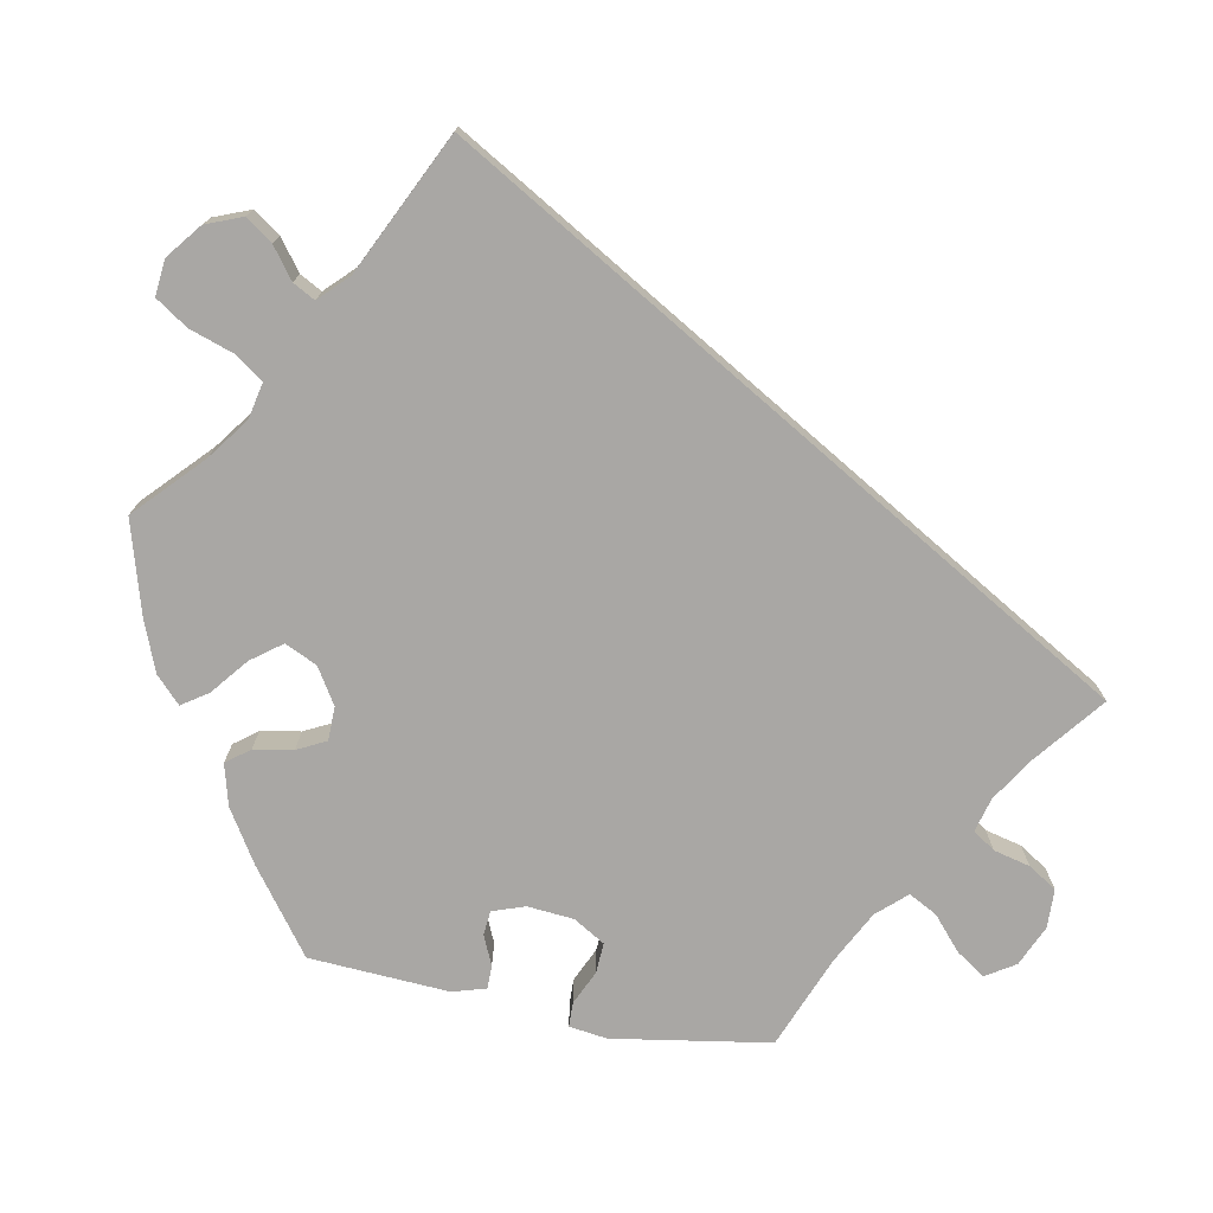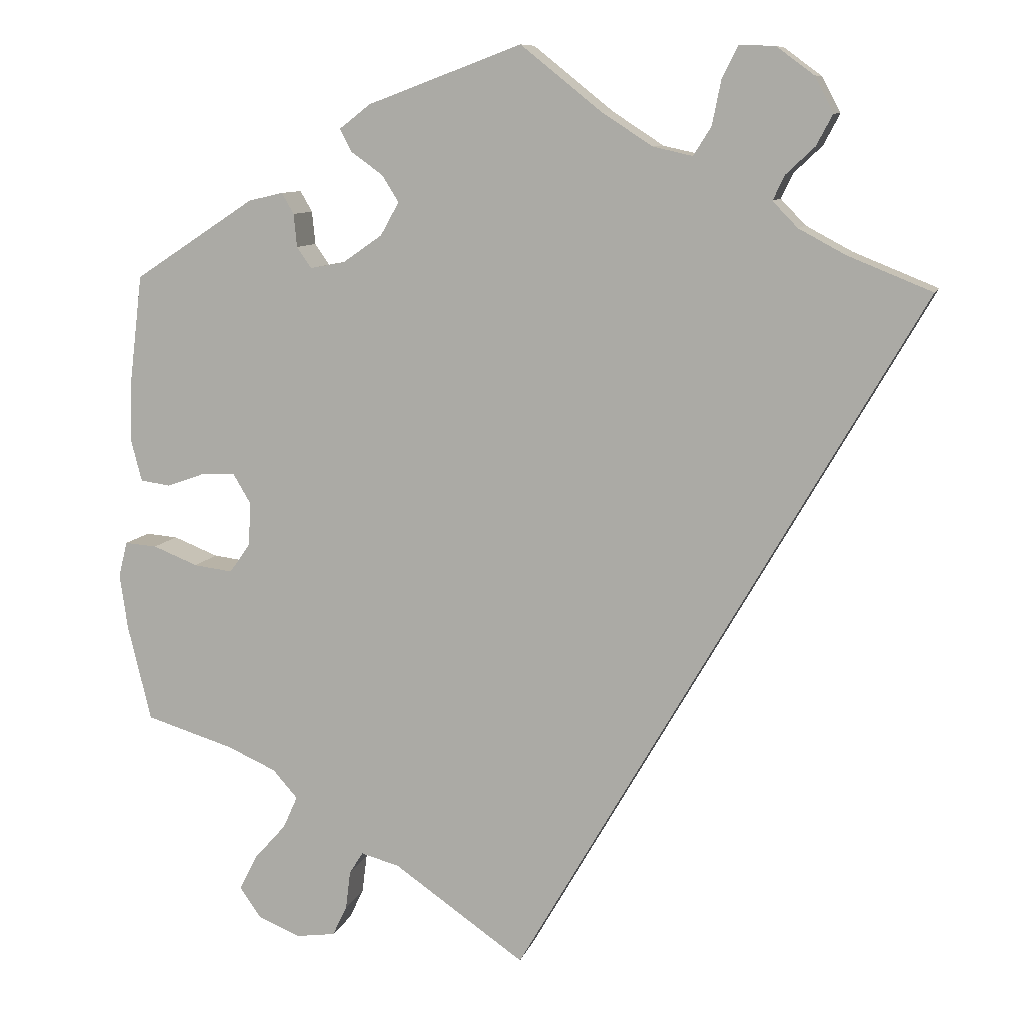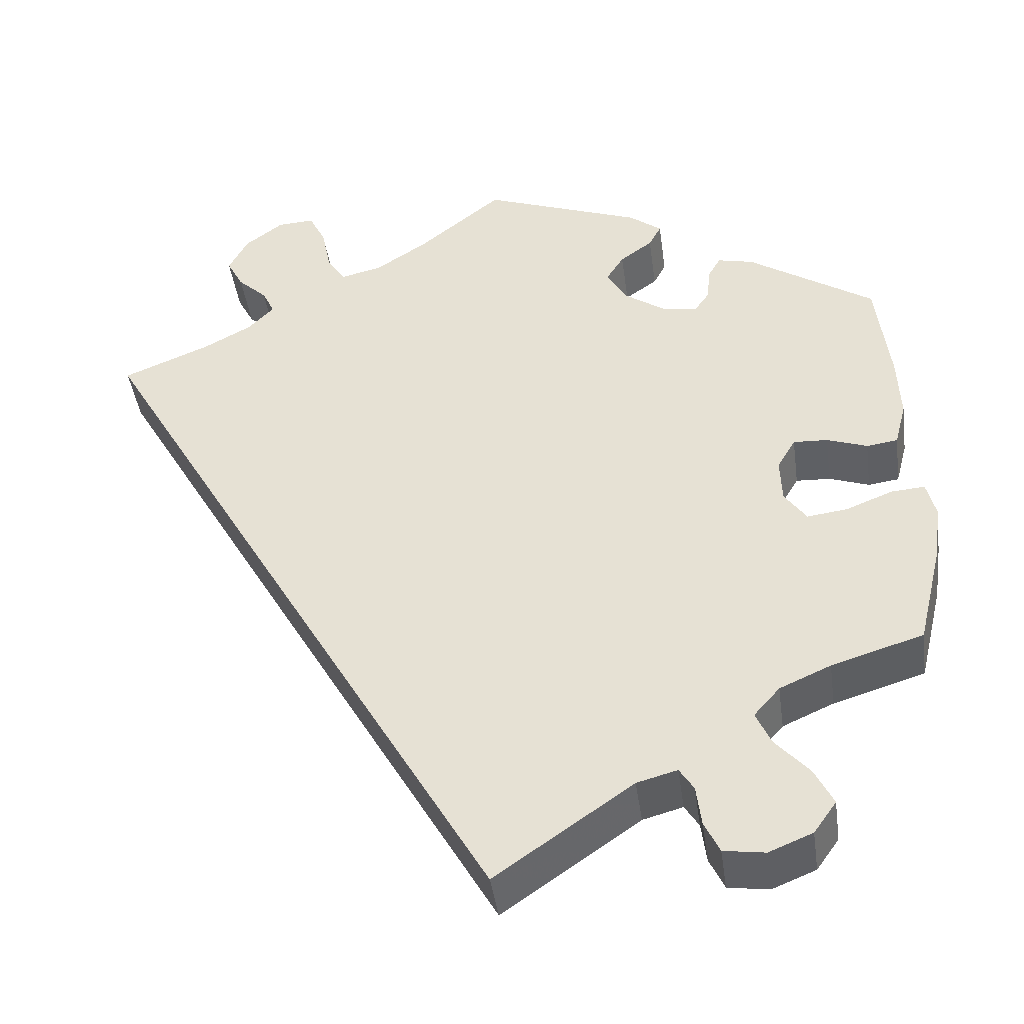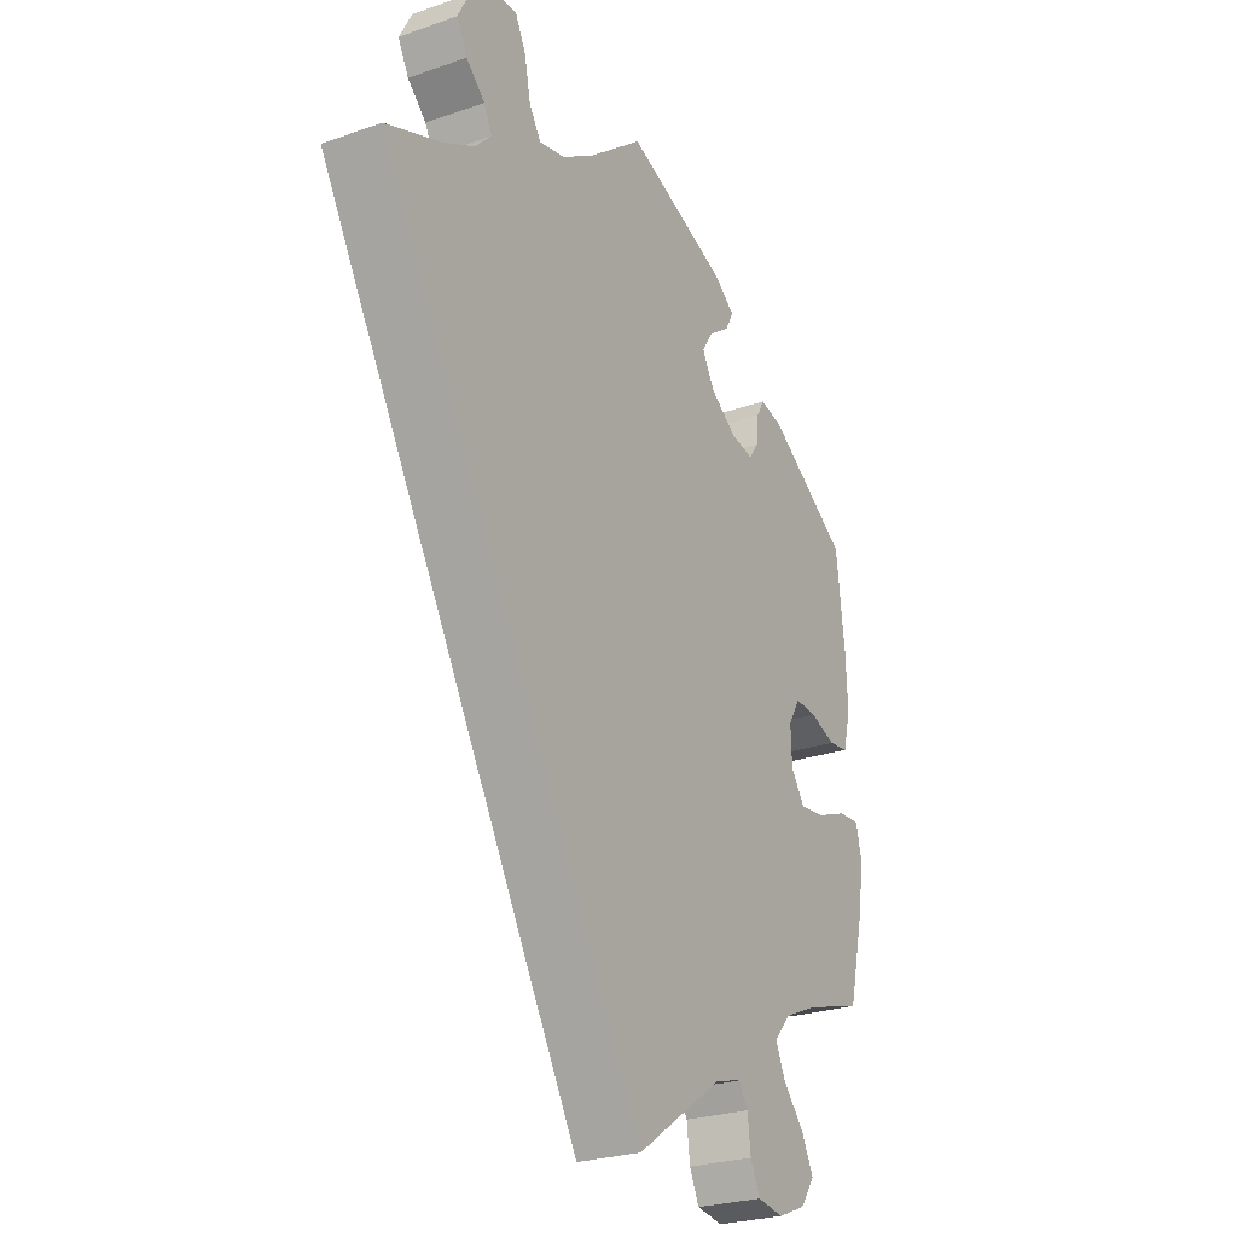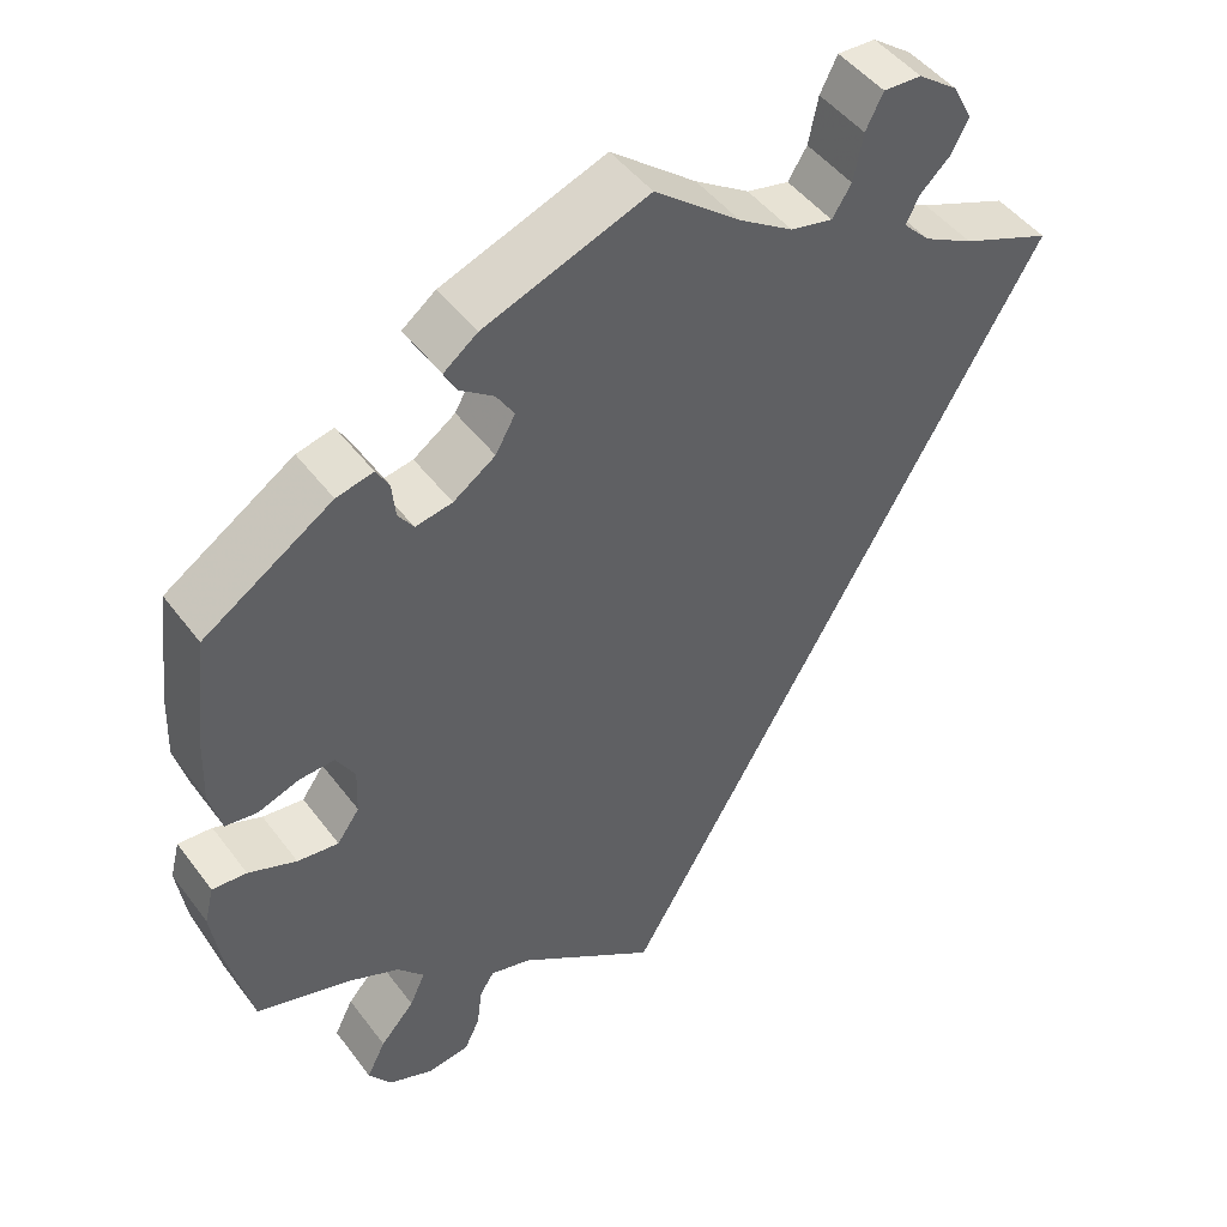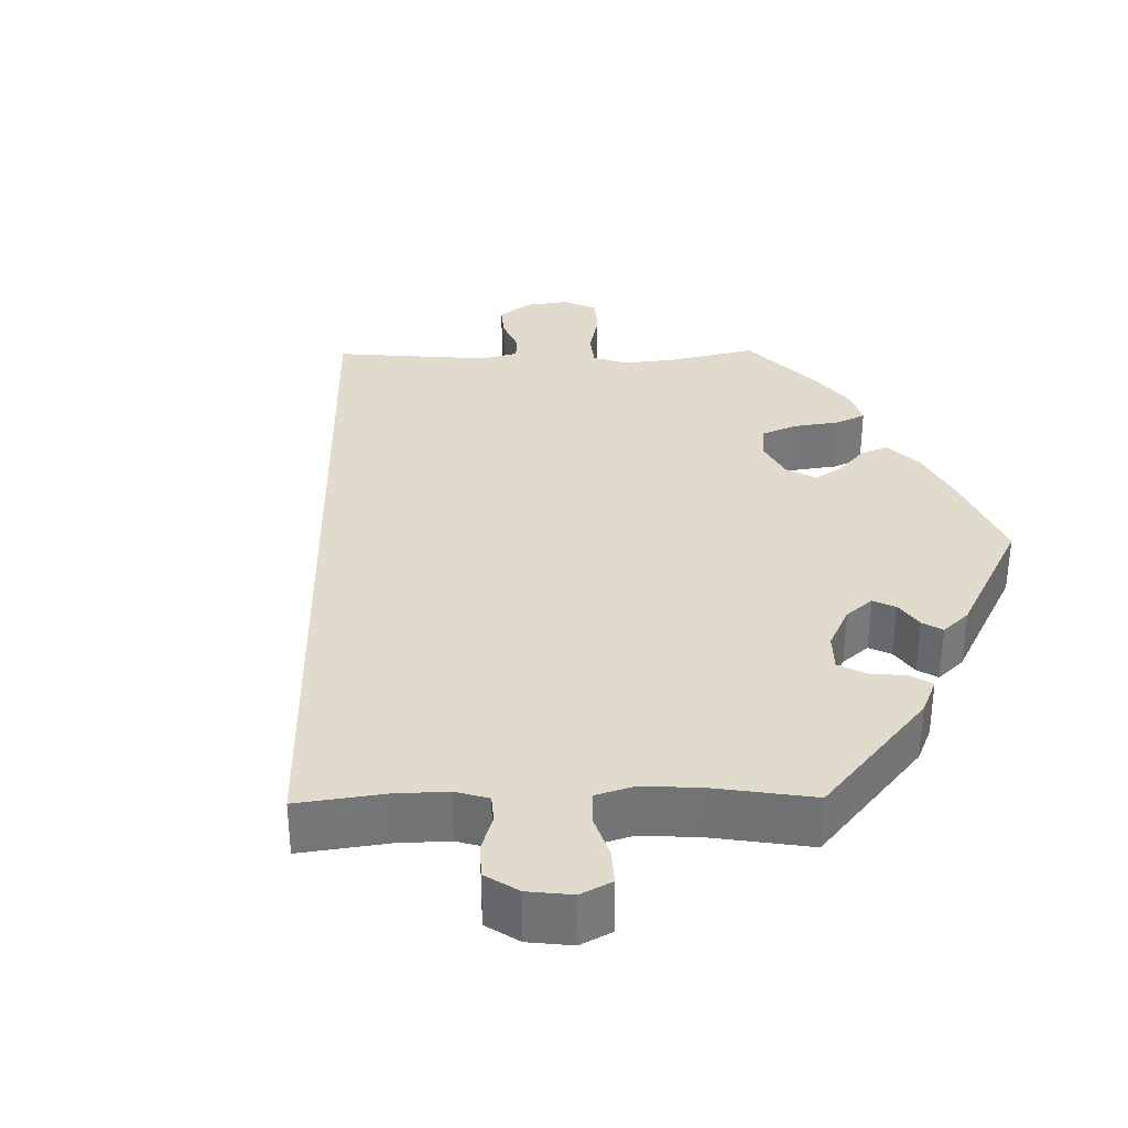
<metadata>
{"format":"obj","ext":"obj","renderer":"f3d","projection":"perspective","resolution":1024,"background":"white","views":[{"elev":-74.7,"azim":-161.2,"up":"+Y"},{"elev":9.6,"azim":-165.6,"up":"+Z"},{"elev":-43.3,"azim":7.9,"up":"+Z"},{"elev":-25.9,"azim":-61.0,"up":"+Z"},{"elev":47.2,"azim":145.1,"up":"+Z"},{"elev":33.8,"azim":-31.0,"up":"+Y"}]}
</metadata>
<code>
v -0.501 0.07 0.289
v -0.397 0.07 0.331
v -0.339 0.07 0.362
v -0.308 0.07 0.394
v -0.323 0.07 0.425
v -0.358 0.07 0.458
v -0.378 0.07 0.496
v -0.355 0.07 0.54
v -0.309 0.07 0.574
v -0.265 0.07 0.576
v -0.245 0.07 0.536
v -0.234 0.07 0.481
v -0.212 0.07 0.446
v -0.163 0.07 0.457
v -0.1 0.07 0.498
v 0 0.07 0.578
v 0.191 0.07 0.507
v 0.23 0.07 0.477
v 0.215 0.07 0.449
v 0.176 0.07 0.421
v 0.155 0.07 0.388
v 0.178 0.07 0.347
v 0.227 0.07 0.313
v 0.27 0.07 0.305
v 0.288 0.07 0.331
v 0.292 0.07 0.372
v 0.307 0.07 0.398
v 0.35 0.07 0.388
v 0.5 0.07 0.29
v 0.516 0.07 0.158
v 0.519 0.07 0.08
v 0.505 0.07 0.027
v 0.468 0.07 0.022
v 0.42 0.07 0.039
v 0.379 0.07 0.041
v 0.357 0.07 0.004
v 0.359 0.07 -0.05
v 0.385 0.07 -0.087
v 0.433 0.07 -0.081
v 0.489 0.07 -0.059
v 0.529 0.07 -0.056
v 0.54 0.07 -0.1
v 0.53 0.07 -0.169
v 0.501 0.07 -0.288
v 0.392 0.07 -0.321
v 0.331 0.07 -0.348
v 0.3 0.07 -0.383
v 0.318 0.07 -0.423
v 0.358 0.07 -0.468
v 0.38 0.07 -0.512
v 0.353 0.07 -0.55
v 0.301 0.07 -0.571
v 0.252 0.07 -0.564
v 0.234 0.07 -0.526
v 0.228 0.07 -0.478
v 0.211 0.07 -0.451
v 0.163 0.07 -0.464
v 0 0.07 -0.577
v -0.501 0 0.289
v -0.397 0 0.331
v -0.339 0 0.362
v -0.308 0 0.394
v -0.323 0 0.425
v -0.358 0 0.458
v -0.378 0 0.496
v -0.355 0 0.54
v -0.309 0 0.574
v -0.265 0 0.576
v -0.245 0 0.536
v -0.234 0 0.481
v -0.212 0 0.446
v -0.163 0 0.457
v -0.1 0 0.498
v 0 0 0.578
v 0.191 0 0.507
v 0.23 0 0.477
v 0.215 0 0.449
v 0.176 0 0.421
v 0.155 0 0.388
v 0.178 0 0.347
v 0.227 0 0.313
v 0.27 0 0.305
v 0.288 0 0.331
v 0.292 0 0.372
v 0.307 0 0.398
v 0.35 0 0.388
v 0.5 0 0.29
v 0.516 0 0.158
v 0.519 0 0.08
v 0.505 0 0.027
v 0.468 0 0.022
v 0.42 0 0.039
v 0.379 0 0.041
v 0.357 0 0.004
v 0.359 0 -0.05
v 0.385 0 -0.087
v 0.433 0 -0.081
v 0.489 0 -0.059
v 0.529 0 -0.056
v 0.54 0 -0.1
v 0.53 0 -0.169
v 0.501 0 -0.288
v 0.392 0 -0.321
v 0.331 0 -0.348
v 0.3 0 -0.383
v 0.318 0 -0.423
v 0.358 0 -0.468
v 0.38 0 -0.512
v 0.353 0 -0.55
v 0.301 0 -0.571
v 0.252 0 -0.564
v 0.234 0 -0.526
v 0.228 0 -0.478
v 0.211 0 -0.451
v 0.163 0 -0.464
v 0 0 -0.577
f 57 58 1 2
f 56 57 2 3
f 52 53 54 55
f 52 55 56
f 48 49 50 51
f 47 48 51 52
f 42 43 44 45
f 42 45 46
f 39 40 41 42
f 38 39 42 46
f 37 38 46 47
f 31 32 33 34
f 31 34 35
f 30 31 35
f 29 30 35
f 28 29 35 36
f 25 26 27 28
f 24 25 28 36
f 17 18 19 20
f 15 16 17 20
f 14 15 20 21
f 13 14 21 22
f 9 10 11 12
f 9 12 13
f 8 9 13
f 5 6 7 8
f 4 5 8 13
f 47 52 56 3
f 23 24 36 37
f 22 23 37 47
f 13 22 47
f 3 4 13 47
f 60 59 116 115
f 61 60 115 114
f 113 112 111 110
f 114 113 110
f 109 108 107 106
f 110 109 106 105
f 103 102 101 100
f 104 103 100
f 100 99 98 97
f 104 100 97 96
f 105 104 96 95
f 92 91 90 89
f 93 92 89
f 93 89 88
f 93 88 87
f 94 93 87 86
f 86 85 84 83
f 94 86 83 82
f 78 77 76 75
f 78 75 74 73
f 79 78 73 72
f 80 79 72 71
f 70 69 68 67
f 71 70 67
f 71 67 66
f 66 65 64 63
f 71 66 63 62
f 61 114 110 105
f 95 94 82 81
f 105 95 81 80
f 105 80 71
f 105 71 62 61
f 1 59 60 2
f 2 60 61 3
f 3 61 62 4
f 4 62 63 5
f 5 63 64 6
f 6 64 65 7
f 7 65 66 8
f 8 66 67 9
f 9 67 68 10
f 10 68 69 11
f 11 69 70 12
f 12 70 71 13
f 13 71 72 14
f 14 72 73 15
f 15 73 74 16
f 16 74 75 17
f 17 75 76 18
f 18 76 77 19
f 19 77 78 20
f 20 78 79 21
f 21 79 80 22
f 22 80 81 23
f 23 81 82 24
f 24 82 83 25
f 25 83 84 26
f 26 84 85 27
f 27 85 86 28
f 28 86 87 29
f 29 87 88 30
f 30 88 89 31
f 31 89 90 32
f 32 90 91 33
f 33 91 92 34
f 34 92 93 35
f 35 93 94 36
f 36 94 95 37
f 37 95 96 38
f 38 96 97 39
f 39 97 98 40
f 40 98 99 41
f 41 99 100 42
f 42 100 101 43
f 43 101 102 44
f 44 102 103 45
f 45 103 104 46
f 46 104 105 47
f 47 105 106 48
f 48 106 107 49
f 49 107 108 50
f 50 108 109 51
f 51 109 110 52
f 52 110 111 53
f 53 111 112 54
f 54 112 113 55
f 55 113 114 56
f 56 114 115 57
f 57 115 116 58
f 58 116 59 1

</code>
